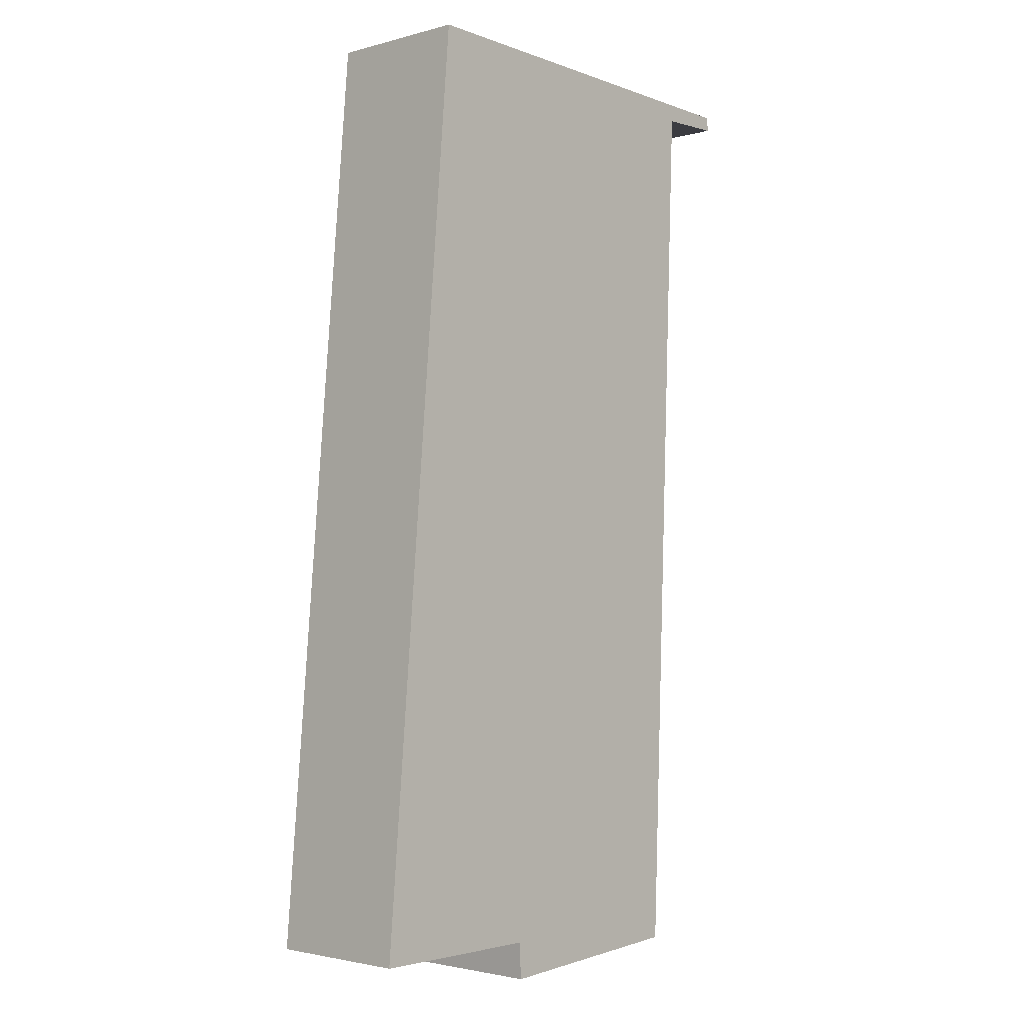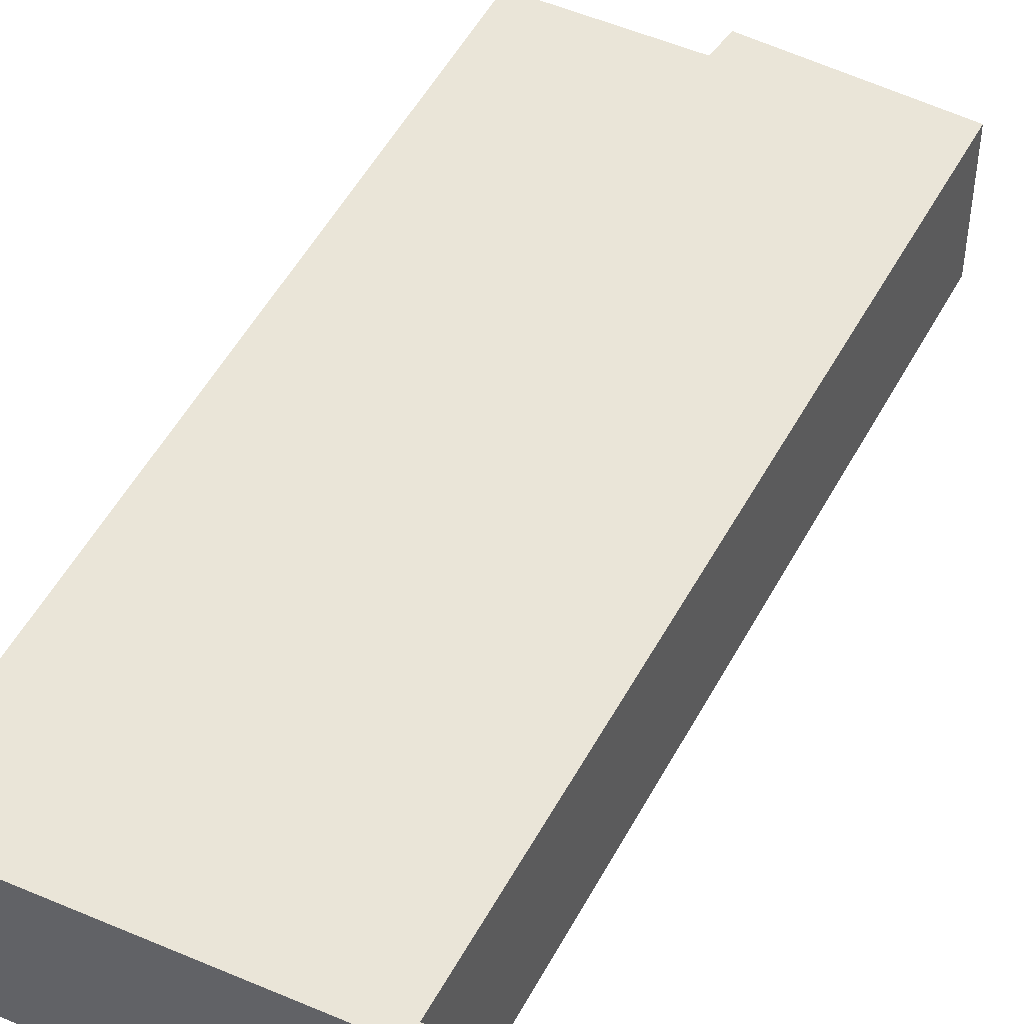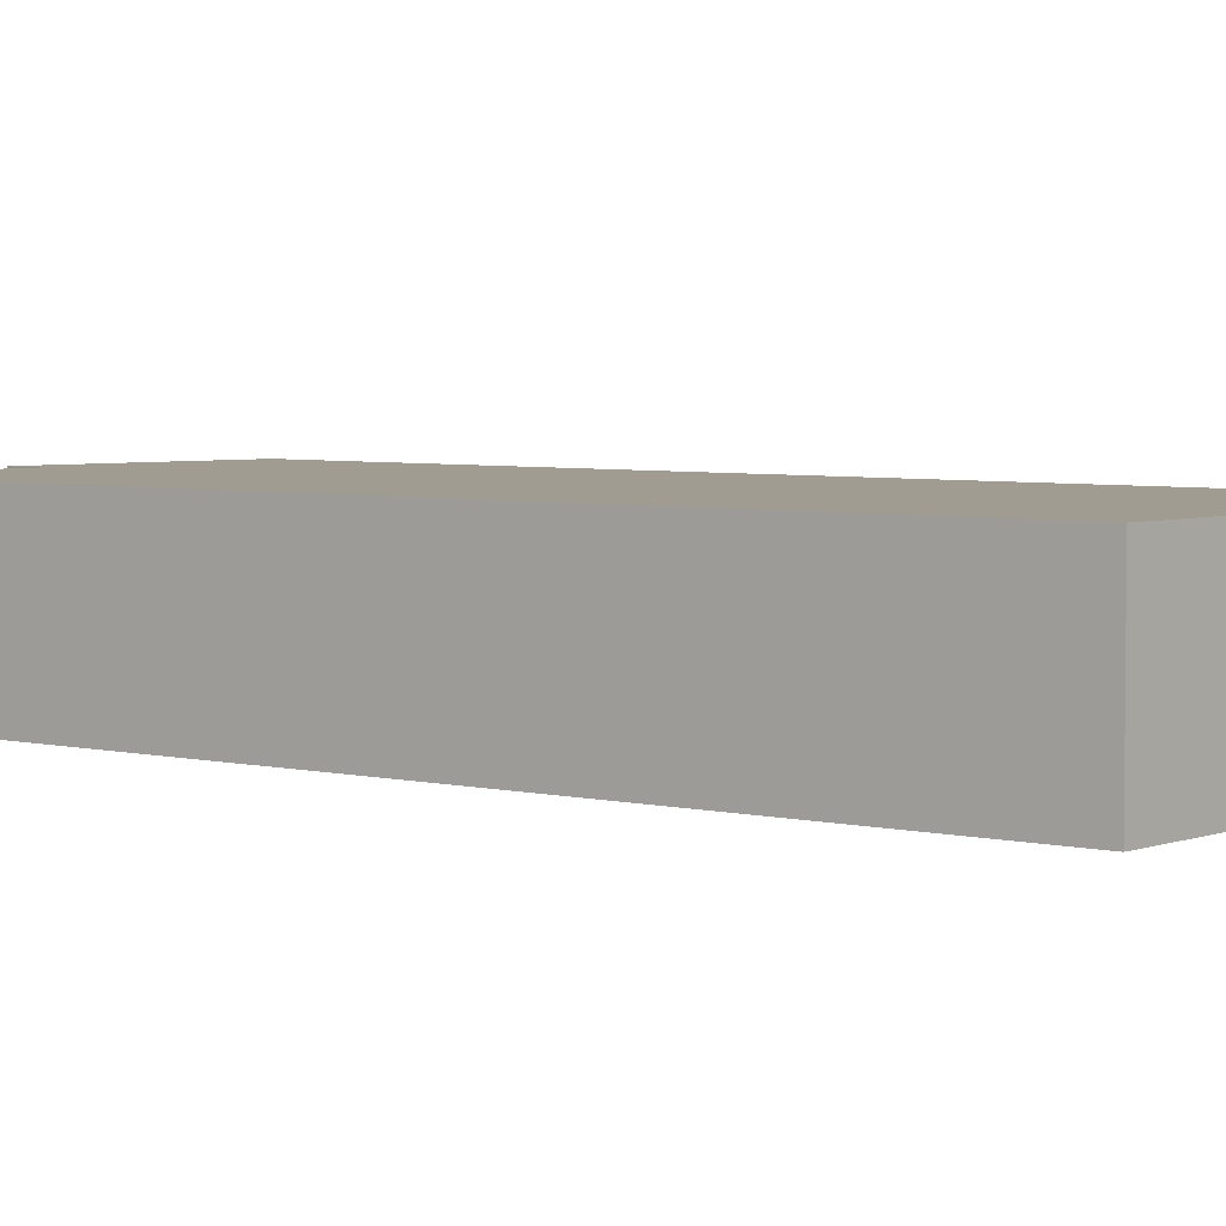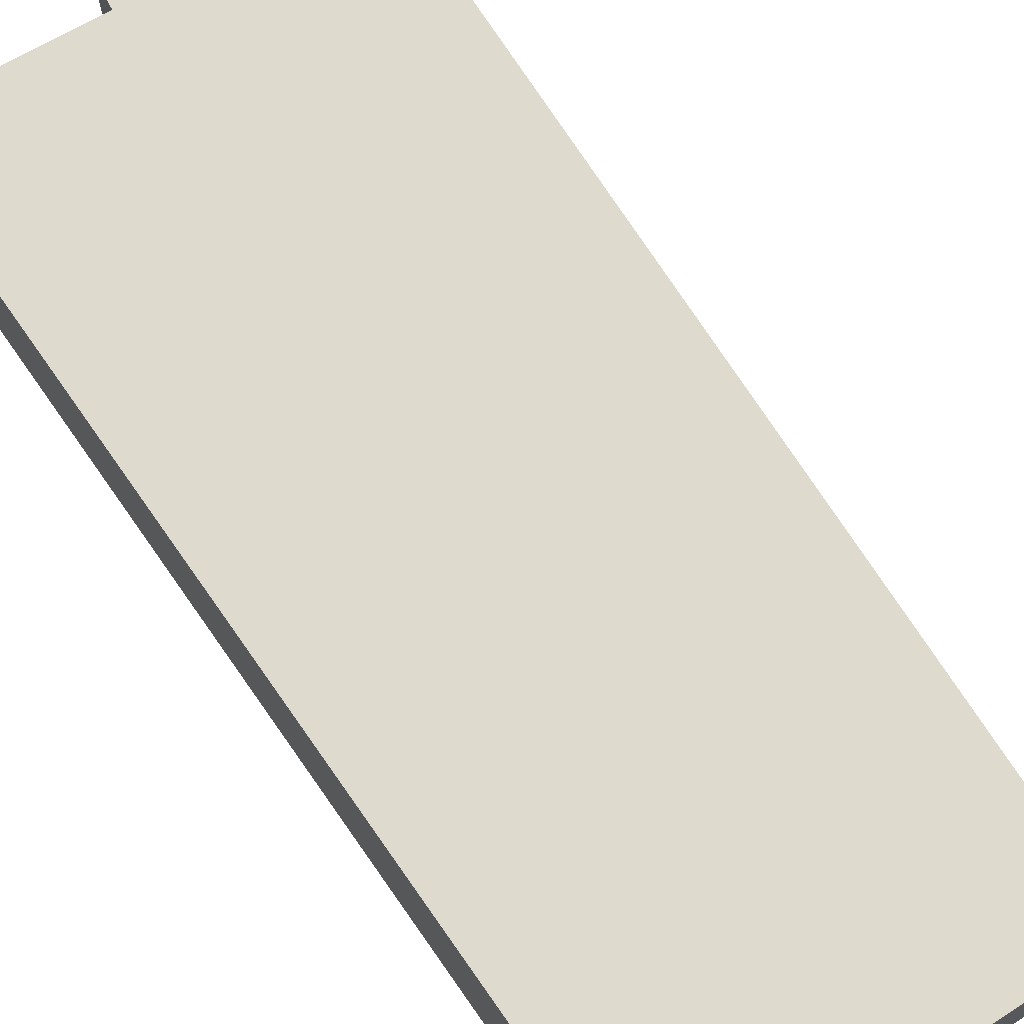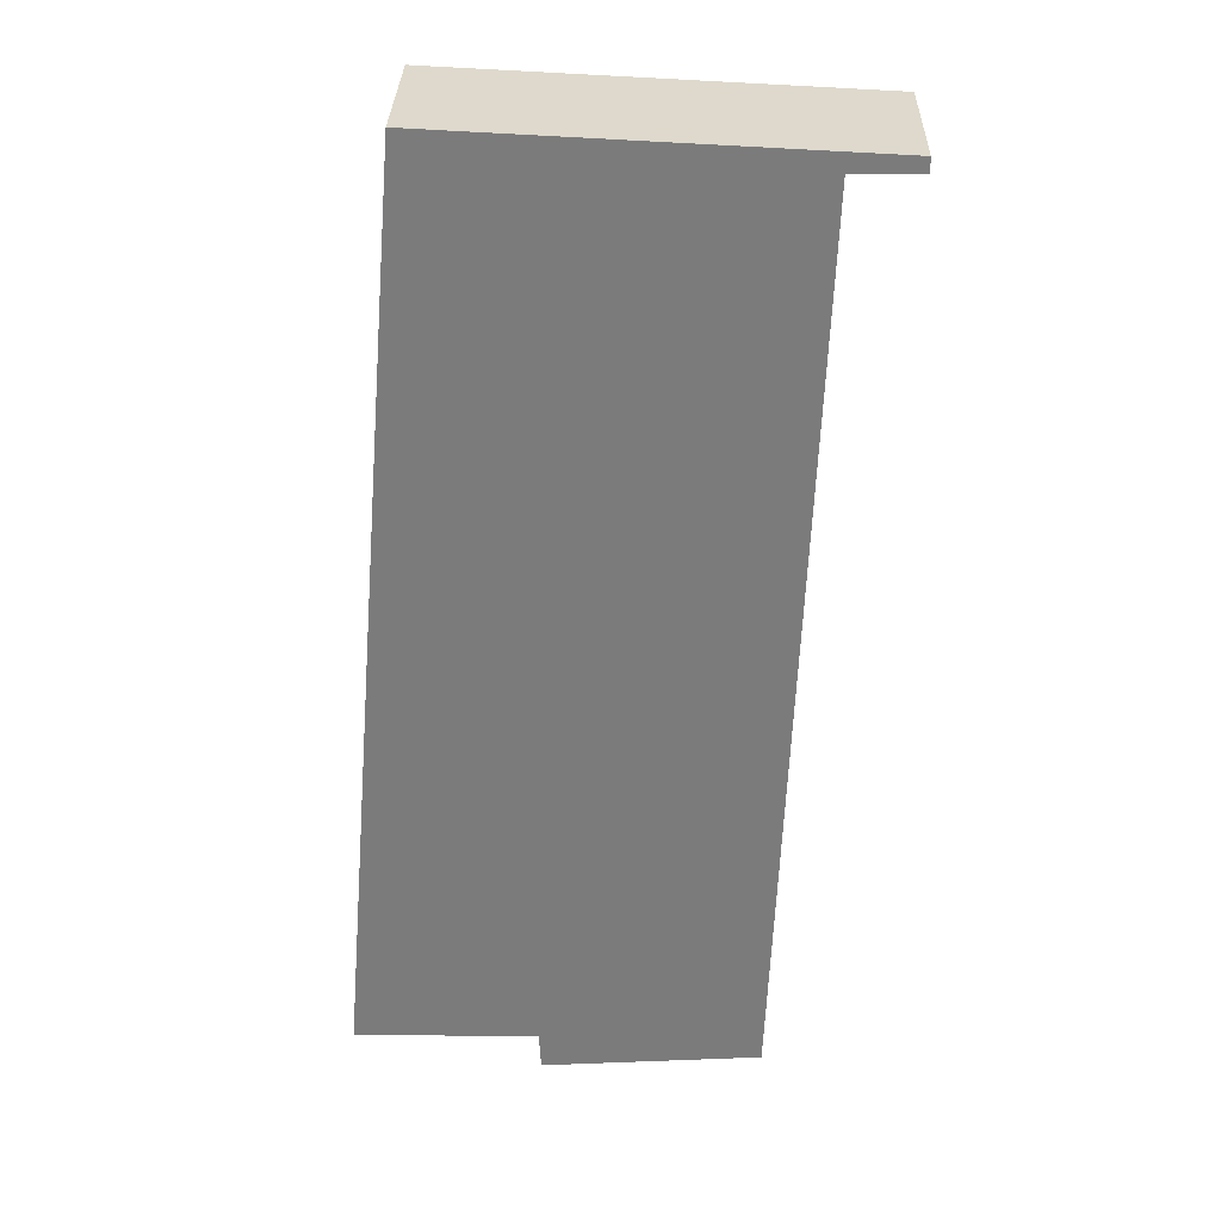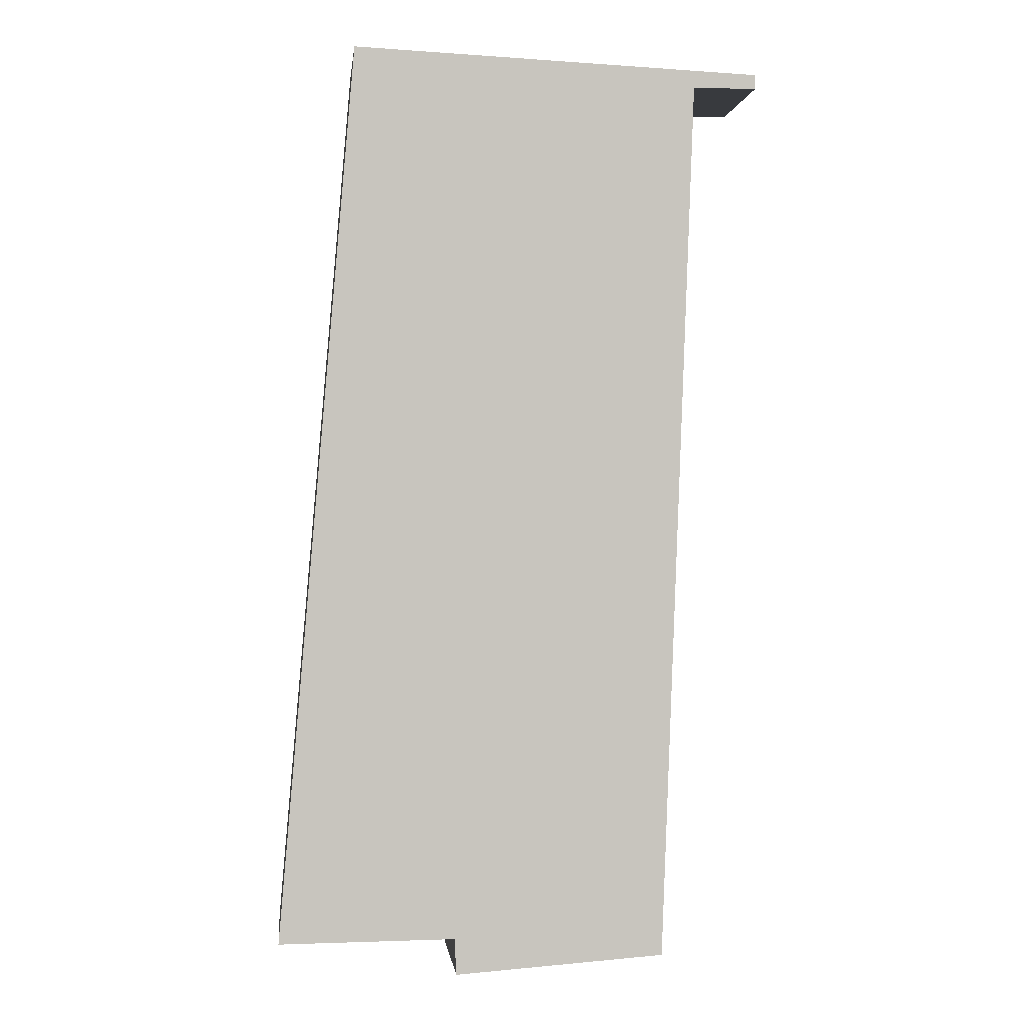
<metadata>
{"format":"obj","ext":"obj","renderer":"f3d","projection":"perspective","resolution":1024,"background":"white","views":[{"elev":-2.4,"azim":-46.7,"up":"+Z"},{"elev":45.2,"azim":28.6,"up":"+Y"},{"elev":4.3,"azim":-46.8,"up":"+Y"},{"elev":71.2,"azim":-30.2,"up":"+Y"},{"elev":31.4,"azim":1.4,"up":"+Z"},{"elev":0.2,"azim":-6.3,"up":"+Z"}]}
</metadata>
<code>
v  2.525 2.067 -0.494
v  5.974 2.067 12.26
v  5.502 2.067 -0.283
v  6.875 2.067 12.46
v  6.878 2.067 12.26
v  1.075 2.067 12.73
v  2.498 2.067 0.018
v  0 2.067 1.266e-16
v  5.502 1.733e-17 -0.283
v  2.525 3.025e-17 -0.494
v  2.498 -1.102e-18 0.018
v  0 0 0
v  6.878 -7.508e-16 12.26
v  5.974 -7.505e-16 12.26
v  1.075 -7.795e-16 12.73
v  6.875 -7.63e-16 12.46
g defaultobject
f 1 2 3
f 2 4 5
f 4 2 6
f 6 2 7
f 7 2 1
f 6 7 8
f 9 1 3
f 1 9 10
f 11 8 7
f 8 11 12
f 13 2 5
f 2 13 14
f 10 7 1
f 7 10 11
f 12 6 8
f 6 12 15
f 15 4 6
f 4 15 16
f 16 5 4
f 5 16 13
f 14 3 2
f 3 14 9
f 9 11 10
f 11 15 12
f 15 11 9
f 15 9 14
f 15 14 16
f 16 14 13

</code>
